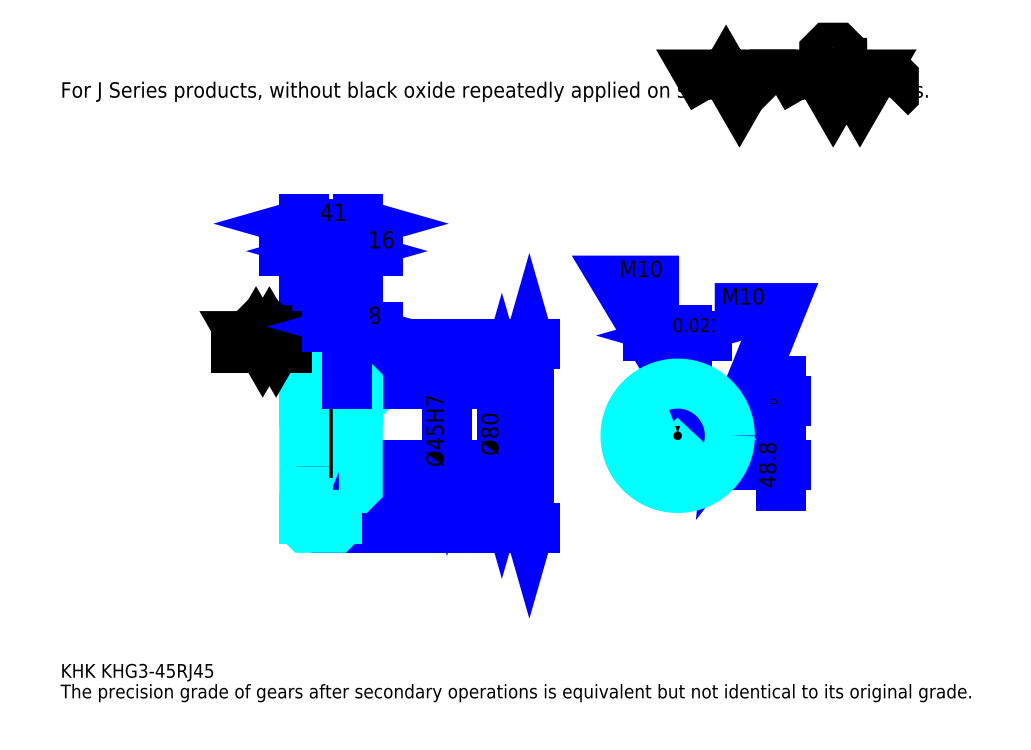
<metadata>
{"format":"dxf","ext":"dxf","renderer":"ezdxf+matplotlib","layout":"modelspace","background":"white","min_lineweight":24,"dpi":150}
</metadata>
<code>
0
SECTION
2
ENTITIES
0
TEXT
8
0
10
26.3
20
28.93
40
10.52
41
1
1
KHK KHG3-45RJ45
7
KANJI
50
0
51
0
0
TEXT
8
0
10
26.3
20
13.15
40
10.52
41
1
1
The precision grade of gears after secondary operations is equivalent but not identical to its original grade.
7
KANJI
50
0
51
0
0
TEXT
8
0
10
26.3
20
473.5
40
11.84
41
1
1
For J Series products, without black oxide repeatedly applied on secondary-operated parts.
7
KANJI
50
0
51
0
0
POLYLINE
8
0
66
     1
70
     2
0
VERTEX
8
0
10
526.1
20
473.5
0
VERTEX
8
0
10
515.8
20
491.3
0
VERTEX
8
0
10
556.9
20
491.3
0
VERTEX
8
0
10
546.6
20
473.5
0
VERTEX
8
0
10
536.3
20
491.3
0
VERTEX
8
0
10
526.1
20
473.5
0
SEQEND
0
POLYLINE
8
0
66
     1
70
     2
0
VERTEX
8
0
10
597.9
20
473.5
0
VERTEX
8
0
10
587.6
20
491.3
0
VERTEX
8
0
10
649.2
20
491.3
0
VERTEX
8
0
10
638.9
20
473.5
0
VERTEX
8
0
10
628.7
20
491.3
0
VERTEX
8
0
10
618.4
20
473.5
0
VERTEX
8
0
10
608.2
20
491.3
0
VERTEX
8
0
10
597.9
20
473.5
0
SEQEND
0
POLYLINE
8
0
66
     1
70
     2
0
VERTEX
8
0
10
621.8
20
500.2
0
VERTEX
8
0
10
625.3
20
500.2
0
VERTEX
8
0
10
625.3
20
498.1
0
VERTEX
8
0
10
621.8
20
494.7
0
VERTEX
8
0
10
615
20
494.7
0
VERTEX
8
0
10
611.6
20
498.1
0
VERTEX
8
0
10
611.6
20
508.4
0
VERTEX
8
0
10
615
20
511.8
0
VERTEX
8
0
10
621.8
20
511.8
0
VERTEX
8
0
10
625.3
20
508.4
0
VERTEX
8
0
10
625.3
20
506.3
0
SEQEND
0
POLYLINE
8
0
66
     1
70
     2
0
VERTEX
8
0
10
572.6
20
491.3
0
VERTEX
8
0
10
569.9
20
488.5
0
VERTEX
8
0
10
569.9
20
476.2
0
VERTEX
8
0
10
572.6
20
473.5
0
SEQEND
0
POLYLINE
8
0
66
     1
70
     2
0
VERTEX
8
0
10
662.2
20
491.3
0
VERTEX
8
0
10
664.9
20
488.5
0
VERTEX
8
0
10
664.9
20
476.2
0
VERTEX
8
0
10
662.2
20
473.5
0
SEQEND
0
LINE
8
0
10
385.6
20
284.9
11
385.6
21
143.9
0
POLYLINE
8
0
66
     1
70
     2
0
VERTEX
8
0
10
388.2
20
275.7
0
VERTEX
8
0
10
385.6
20
284.9
0
VERTEX
8
0
10
383
20
275.7
0
SEQEND
0
POLYLINE
8
0
66
     1
70
     2
0
VERTEX
8
0
10
383
20
153.1
0
VERTEX
8
0
10
385.6
20
143.9
0
VERTEX
8
0
10
388.2
20
153.1
0
SEQEND
0
LINE
8
0
10
254.1
20
284.9
11
389.5
21
284.9
0
LINE
8
0
10
254.1
20
143.9
11
389.5
21
143.9
0
TEXT
8
0
10
383
20
194.7
40
13.15
41
1
1
%%c141
7
KANJI
50
90
51
0
0
LINE
8
DASHDOT
10
205.2
20
281.9
11
246
21
281.9
0
LINE
8
DASHDOT
10
205.2
20
146.9
11
246
21
146.9
0
LINE
8
DASHDOT
10
205.2
20
214.4
11
262
21
214.4
0
LINE
8
0
10
238.1
20
283.9
11
238.1
21
284.9
0
LINE
8
0
10
213.1
20
283.9
11
213.1
21
284.9
0
LINE
8
0
10
239.6
20
254.4
11
254.1
21
254.4
0
LINE
8
0
10
239.6
20
174.4
11
254.1
21
174.4
0
LINE
8
0
10
237.1
20
284.9
11
254.1
21
284.9
0
LINE
8
0
10
237.1
20
143.9
11
254.1
21
143.9
0
LINE
8
0
10
213.1
20
278.1
11
238.1
21
278.1
0
LINE
8
0
10
213.1
20
150.6
11
238.1
21
150.6
0
LINE
8
0
10
253.1
20
191.9
11
254.1
21
190.9
0
LINE
8
0
10
253.1
20
236.9
11
254.1
21
237.9
0
LINE
8
0
10
214.1
20
236.9
11
214.1
21
191.9
0
POLYLINE
8
0
66
     1
70
     2
0
VERTEX
8
0
10
213.1
20
190.9
0
VERTEX
8
0
10
214.1
20
191.9
0
VERTEX
8
0
10
253.1
20
191.9
0
VERTEX
8
0
10
253.1
20
236.9
0
VERTEX
8
0
10
214.1
20
236.9
0
VERTEX
8
0
10
213.1
20
237.9
0
SEQEND
0
ARC
8
0
10
239.6
20
255.9
40
1.5
50
180
51
270
0
ARC
8
0
10
239.6
20
172.9
40
1.5
50
90
51
180
0
LINE
8
0
10
254.1
20
253.4
11
254.1
21
284.9
0
LINE
8
0
10
253.8
20
355.9
11
197.3
21
355.9
0
POLYLINE
8
0
66
     1
70
     2
0
VERTEX
8
0
10
203.9
20
353.3
0
VERTEX
8
0
10
213.1
20
355.9
0
VERTEX
8
0
10
203.9
20
358.5
0
SEQEND
0
POLYLINE
8
0
66
     1
70
     2
0
VERTEX
8
0
10
247.3
20
358.5
0
VERTEX
8
0
10
238.1
20
355.9
0
VERTEX
8
0
10
247.3
20
353.3
0
SEQEND
0
LINE
8
0
10
238.1
20
284.9
11
238.1
21
359.8
0
TEXT
8
0
10
217
20
358
40
13.15
41
1
1
25
7
KANJI
50
0
51
0
0
LINE
8
0
10
213.1
20
376.9
11
254.1
21
376.9
0
POLYLINE
8
0
66
     1
70
     2
0
VERTEX
8
0
10
222.3
20
379.6
0
VERTEX
8
0
10
213.1
20
376.9
0
VERTEX
8
0
10
222.3
20
374.3
0
SEQEND
0
POLYLINE
8
0
66
     1
70
     2
0
VERTEX
8
0
10
244.9
20
374.3
0
VERTEX
8
0
10
254.1
20
376.9
0
VERTEX
8
0
10
244.9
20
379.6
0
SEQEND
0
LINE
8
0
10
213.1
20
284.9
11
213.1
21
380.9
0
LINE
8
0
10
254.1
20
284.9
11
254.1
21
380.9
0
TEXT
8
0
10
225
20
379
40
13.15
41
1
1
41
7
KANJI
50
0
51
0
0
LINE
8
0
10
269.8
20
355.9
11
222.3
21
355.9
0
POLYLINE
8
0
66
     1
70
     2
0
VERTEX
8
0
10
228.9
20
353.3
0
VERTEX
8
0
10
238.1
20
355.9
0
VERTEX
8
0
10
228.9
20
358.5
0
SEQEND
0
POLYLINE
8
0
66
     1
70
     2
0
VERTEX
8
0
10
263.3
20
358.5
0
VERTEX
8
0
10
254.1
20
355.9
0
VERTEX
8
0
10
263.3
20
353.3
0
SEQEND
0
TEXT
8
0
10
262
20
358
40
13.15
41
1
1
16
7
KANJI
50
0
51
0
0
LINE
8
0
10
364.5
20
254.4
11
364.5
21
174.4
0
POLYLINE
8
0
66
     1
70
     2
0
VERTEX
8
0
10
367.2
20
245.2
0
VERTEX
8
0
10
364.5
20
254.4
0
VERTEX
8
0
10
361.9
20
245.2
0
SEQEND
0
POLYLINE
8
0
66
     1
70
     2
0
VERTEX
8
0
10
361.9
20
183.6
0
VERTEX
8
0
10
364.5
20
174.4
0
VERTEX
8
0
10
367.2
20
183.6
0
SEQEND
0
LINE
8
0
10
254.1
20
254.4
11
368.5
21
254.4
0
LINE
8
0
10
254.1
20
174.4
11
368.5
21
174.4
0
TEXT
8
0
10
361.9
20
198.9
40
13.15
41
1
1
%%c80
7
KANJI
50
90
51
0
0
LINE
8
DASHDOT
10
499.2
20
267.5
11
499.2
21
166.5
0
LINE
8
DASHDOT
10
451.3
20
214.4
11
547.1
21
214.4
0
LINE
8
0
10
522
20
291.2
11
476.5
21
291.2
0
POLYLINE
8
0
66
     1
70
     2
0
VERTEX
8
0
10
483
20
288.6
0
VERTEX
8
0
10
492.2
20
291.2
0
VERTEX
8
0
10
483
20
293.8
0
SEQEND
0
POLYLINE
8
0
66
     1
70
     2
0
VERTEX
8
0
10
515.4
20
293.8
0
VERTEX
8
0
10
506.2
20
291.2
0
VERTEX
8
0
10
515.4
20
288.6
0
SEQEND
0
LINE
8
0
10
492.2
20
240.7
11
492.2
21
295.2
0
LINE
8
0
10
506.2
20
240.7
11
506.2
21
295.2
0
TEXT
8
0
10
462.2
20
293.8
40
13.15
41
1
1
14
7
KANJI
50
0
51
0
0
TEXT
8
0
10
484.5
20
293.8
40
10.52
41
1
1
%%p0.0215
7
KANJI
50
0
51
0
0
LINE
8
0
10
578.7
20
176.1
11
578.7
21
256.5
0
POLYLINE
8
0
66
     1
70
     2
0
VERTEX
8
0
10
576.1
20
249.9
0
VERTEX
8
0
10
578.7
20
240.7
0
VERTEX
8
0
10
581.3
20
249.9
0
SEQEND
0
POLYLINE
8
0
66
     1
70
     2
0
VERTEX
8
0
10
581.3
20
182.7
0
VERTEX
8
0
10
578.7
20
191.9
0
VERTEX
8
0
10
576.1
20
182.7
0
SEQEND
0
LINE
8
0
10
506.2
20
240.7
11
582.6
21
240.7
0
LINE
8
0
10
499.2
20
191.9
11
582.6
21
191.9
0
TEXT
8
0
10
574.8
20
173.9
40
13.15
41
1
1
48.8
7
KANJI
50
90
51
0
0
TEXT
8
0
10
575.5
20
230.8
40
6.576
41
1
1

7
KANJI
50
90
51
0
0
TEXT
8
0
10
567.4
20
230.8
40
6.576
41
1
1
+
7
KANJI
50
90
51
0
0
TEXT
8
0
10
575.5
20
238.2
40
6.576
41
1
1
0
7
KANJI
50
90
51
0
0
TEXT
8
0
10
567.4
20
238.2
40
6.576
41
1
1
0.2
7
KANJI
50
90
51
0
0
ARC
8
0
10
499.2
20
214.4
40
22.5
50
108.1
51
71.87
0
POLYLINE
8
0
66
     1
70
     2
0
VERTEX
8
0
10
506.2
20
235.8
0
VERTEX
8
0
10
506.2
20
240.7
0
VERTEX
8
0
10
492.2
20
240.7
0
VERTEX
8
0
10
492.2
20
235.8
0
SEQEND
0
LINE
8
0
10
213.1
20
240.7
11
254.1
21
240.7
0
POLYLINE
8
DASHDOT
66
     1
70
     2
0
VERTEX
8
DASHDOT
10
246.1
20
262.3
0
VERTEX
8
DASHDOT
10
246.1
20
232.8
0
SEQEND
0
POLYLINE
8
0
66
     1
70
     2
0
VERTEX
8
0
10
251.1
20
254.4
0
VERTEX
8
0
10
251.1
20
240.7
0
SEQEND
0
POLYLINE
8
0
66
     1
70
     2
0
VERTEX
8
0
10
241.1
20
254.4
0
VERTEX
8
0
10
241.1
20
240.7
0
SEQEND
0
POLYLINE
8
0
66
     1
70
     2
0
VERTEX
8
0
10
250.3
20
254.4
0
VERTEX
8
0
10
250.3
20
240.7
0
SEQEND
0
POLYLINE
8
0
66
     1
70
     2
0
VERTEX
8
0
10
241.9
20
254.4
0
VERTEX
8
0
10
241.9
20
240.7
0
SEQEND
0
POLYLINE
8
0
66
     1
70
     2
0
VERTEX
8
0
10
494.2
20
240.7
0
VERTEX
8
0
10
494.2
20
254.1
0
SEQEND
0
POLYLINE
8
0
66
     1
70
     2
0
VERTEX
8
0
10
504.2
20
240.7
0
VERTEX
8
0
10
504.2
20
254.1
0
SEQEND
0
POLYLINE
8
0
66
     1
70
     2
0
VERTEX
8
0
10
495
20
240.7
0
VERTEX
8
0
10
495
20
254.2
0
SEQEND
0
POLYLINE
8
0
66
     1
70
     2
0
VERTEX
8
0
10
503.4
20
240.7
0
VERTEX
8
0
10
503.4
20
254.2
0
SEQEND
0
POLYLINE
8
0
66
     1
70
     2
0
VERTEX
8
0
10
499.2
20
254.4
0
VERTEX
8
0
10
451.9
20
333.3
0
VERTEX
8
0
10
500.3
20
333.3
0
SEQEND
0
POLYLINE
8
0
66
     1
70
     2
0
VERTEX
8
0
10
492.2
20
260.9
0
VERTEX
8
0
10
499.2
20
254.4
0
VERTEX
8
0
10
496.8
20
263.6
0
SEQEND
0
TEXT
8
0
10
454.5
20
335.9
40
12.63
41
1
1
M10
7
KANJI
50
0
51
0
0
CIRCLE
8
0
10
246.1
20
214.4
40
5
0
CIRCLE
8
0
10
246.1
20
214.4
40
4.19
0
POLYLINE
8
DASHDOT
66
     1
70
     2
0
VERTEX
8
DASHDOT
10
233.2
20
214.4
0
VERTEX
8
DASHDOT
10
259
20
214.4
0
SEQEND
0
POLYLINE
8
DASHDOT
66
     1
70
     2
0
VERTEX
8
DASHDOT
10
246.1
20
201.5
0
VERTEX
8
DASHDOT
10
246.1
20
227.3
0
SEQEND
0
LINE
8
DASHDOT
10
246.1
20
254.4
11
246.1
21
214.4
0
LINE
8
0
10
246.1
20
254.4
11
246.1
21
284.9
0
POLYLINE
8
0
66
     1
70
     2
0
VERTEX
8
0
10
521.2
20
219.4
0
VERTEX
8
0
10
538.9
20
219.4
0
SEQEND
0
POLYLINE
8
0
66
     1
70
     2
0
VERTEX
8
0
10
521.2
20
209.4
0
VERTEX
8
0
10
538.9
20
209.4
0
SEQEND
0
POLYLINE
8
0
66
     1
70
     2
0
VERTEX
8
0
10
521.3
20
218.6
0
VERTEX
8
0
10
539
20
218.6
0
SEQEND
0
POLYLINE
8
0
66
     1
70
     2
0
VERTEX
8
0
10
521.3
20
210.2
0
VERTEX
8
0
10
539
20
210.2
0
SEQEND
0
POLYLINE
8
0
66
     1
70
     2
0
VERTEX
8
0
10
539.2
20
214.4
0
VERTEX
8
0
10
578.7
20
312.2
0
VERTEX
8
0
10
527.7
20
312.2
0
SEQEND
0
POLYLINE
8
0
66
     1
70
     2
0
VERTEX
8
0
10
540.2
20
223.9
0
VERTEX
8
0
10
539.2
20
214.4
0
VERTEX
8
0
10
545.1
20
221.9
0
SEQEND
0
TEXT
8
0
10
532.9
20
314.9
40
12.63
41
1
1
M10
7
KANJI
50
0
51
0
0
LINE
8
DASHDOT
10
213.1
20
219.3
11
238.1
21
209.5
0
LINE
8
0
10
225.6
20
227.5
11
225.6
21
201.2
0
LINE
8
0
10
322.5
20
236.9
11
322.5
21
191.9
0
POLYLINE
8
0
66
     1
70
     2
0
VERTEX
8
0
10
319.8
20
201.1
0
VERTEX
8
0
10
322.5
20
191.9
0
VERTEX
8
0
10
325.1
20
201.1
0
SEQEND
0
LINE
8
0
10
254.1
20
191.9
11
326.4
21
191.9
0
TEXT
8
0
10
319.8
20
190.4
40
13.15
41
1
1
%%c45H7
7
KANJI
50
90
51
0
0
POLYLINE
8
0
66
     1
70
     2
0
VERTEX
8
0
10
213.1
20
190.9
0
VERTEX
8
0
10
213.1
20
144.9
0
VERTEX
8
0
10
214.1
20
143.9
0
VERTEX
8
0
10
237.1
20
143.9
0
VERTEX
8
0
10
238.1
20
144.9
0
VERTEX
8
0
10
238.1
20
172.9
0
SEQEND
0
POLYLINE
8
0
66
     1
70
     2
0
VERTEX
8
0
10
239.6
20
174.4
0
VERTEX
8
0
10
253.1
20
174.4
0
VERTEX
8
0
10
254.1
20
175.4
0
VERTEX
8
0
10
254.1
20
253.4
0
VERTEX
8
0
10
253.1
20
254.4
0
VERTEX
8
0
10
239.6
20
254.4
0
SEQEND
0
POLYLINE
8
0
66
     1
70
     2
0
VERTEX
8
0
10
238.1
20
255.9
0
VERTEX
8
0
10
238.1
20
283.9
0
VERTEX
8
0
10
237.1
20
284.9
0
VERTEX
8
0
10
214.1
20
284.9
0
VERTEX
8
0
10
213.1
20
283.9
0
VERTEX
8
0
10
213.1
20
190.9
0
SEQEND
0
LINE
8
0
10
199.9
20
281.9
11
160.5
21
281.9
0
POLYLINE
8
0
66
     1
70
     2
0
VERTEX
8
0
10
171
20
281.9
0
VERTEX
8
0
10
165.8
20
290.8
0
VERTEX
8
0
10
196.6
20
290.8
0
VERTEX
8
0
10
191.5
20
281.9
0
VERTEX
8
0
10
186.4
20
290.8
0
VERTEX
8
0
10
181.2
20
281.9
0
VERTEX
8
0
10
176.1
20
290.8
0
VERTEX
8
0
10
171
20
281.9
0
SEQEND
0
POLYLINE
8
0
66
     1
70
     2
0
VERTEX
8
0
10
182.9
20
295.2
0
VERTEX
8
0
10
184.7
20
295.2
0
VERTEX
8
0
10
184.7
20
294.2
0
VERTEX
8
0
10
182.9
20
292.5
0
VERTEX
8
0
10
179.5
20
292.5
0
VERTEX
8
0
10
177.8
20
294.2
0
VERTEX
8
0
10
177.8
20
299.3
0
VERTEX
8
0
10
179.5
20
301
0
VERTEX
8
0
10
182.9
20
301
0
VERTEX
8
0
10
184.7
20
299.3
0
VERTEX
8
0
10
184.7
20
298.3
0
SEQEND
0
CIRCLE
8
0
10
499.2
20
214.4
40
40
0
LINE
8
0
10
269.8
20
298
11
230.3
21
298
0
POLYLINE
8
0
66
     1
70
     2
0
VERTEX
8
0
10
236.9
20
295.4
0
VERTEX
8
0
10
246.1
20
298
0
VERTEX
8
0
10
236.9
20
300.7
0
SEQEND
0
POLYLINE
8
0
66
     1
70
     2
0
VERTEX
8
0
10
263.3
20
300.7
0
VERTEX
8
0
10
254.1
20
298
0
VERTEX
8
0
10
263.3
20
295.4
0
SEQEND
0
LINE
8
0
10
246.1
20
284.9
11
246.1
21
302
0
TEXT
8
0
10
262
20
300.1
40
13.15
41
1
1
8
7
KANJI
50
0
51
0
0
LINE
8
0
10
246.1
20
254.4
11
246.1
21
284.9
0
ENDSEC
0
EOF

</code>
